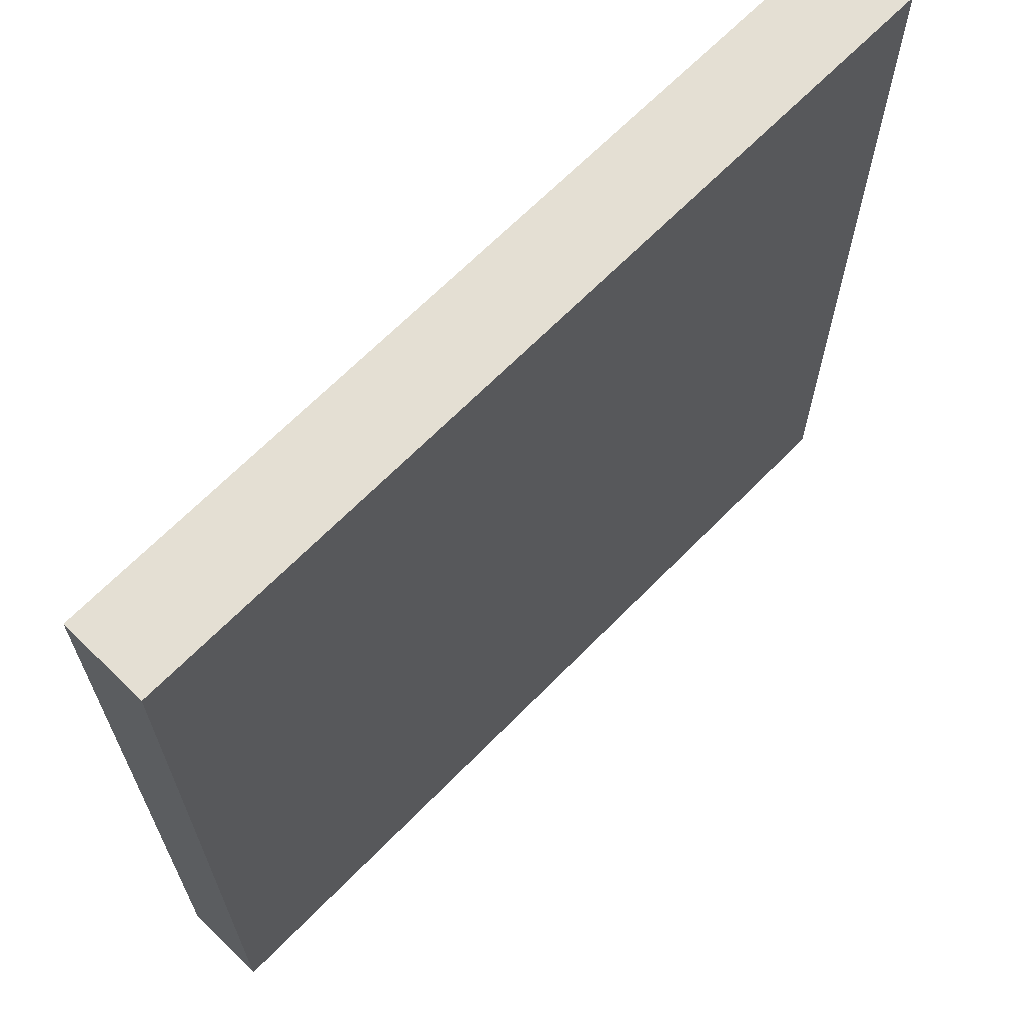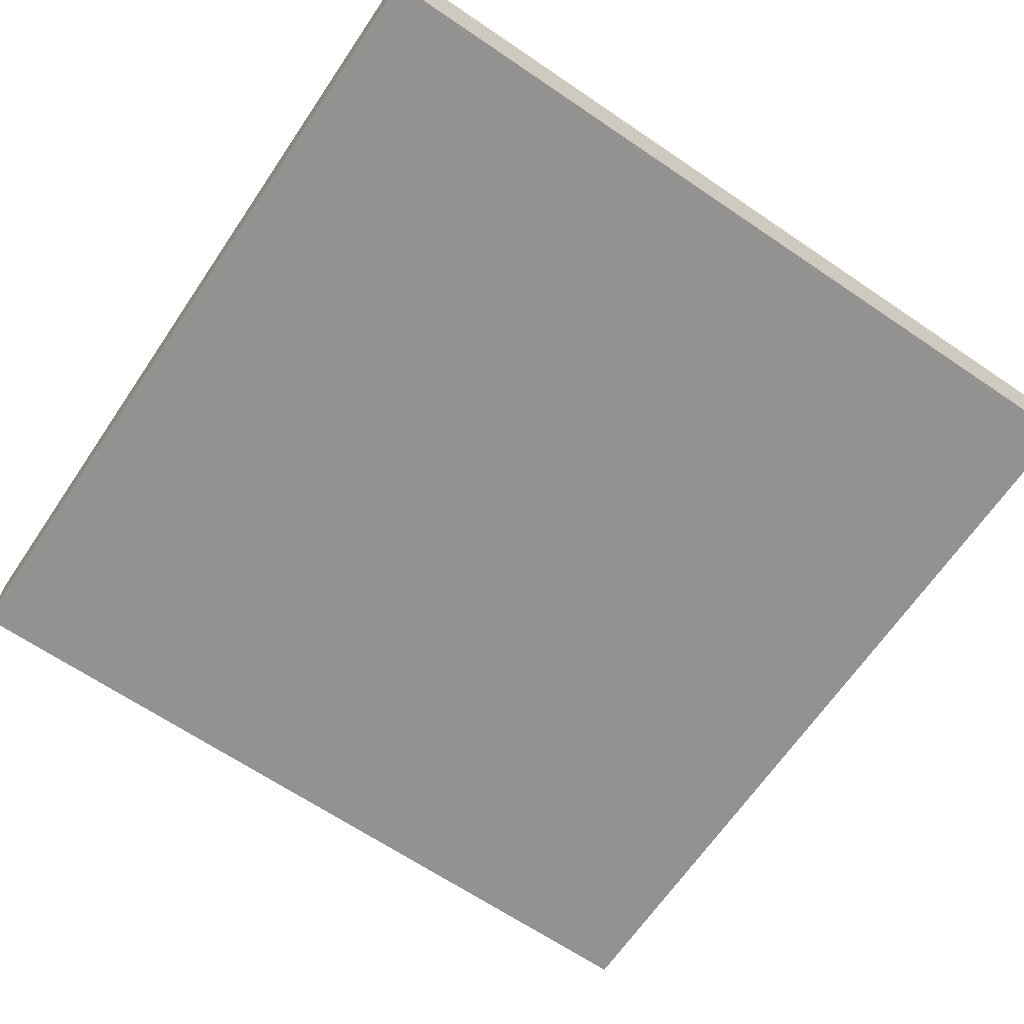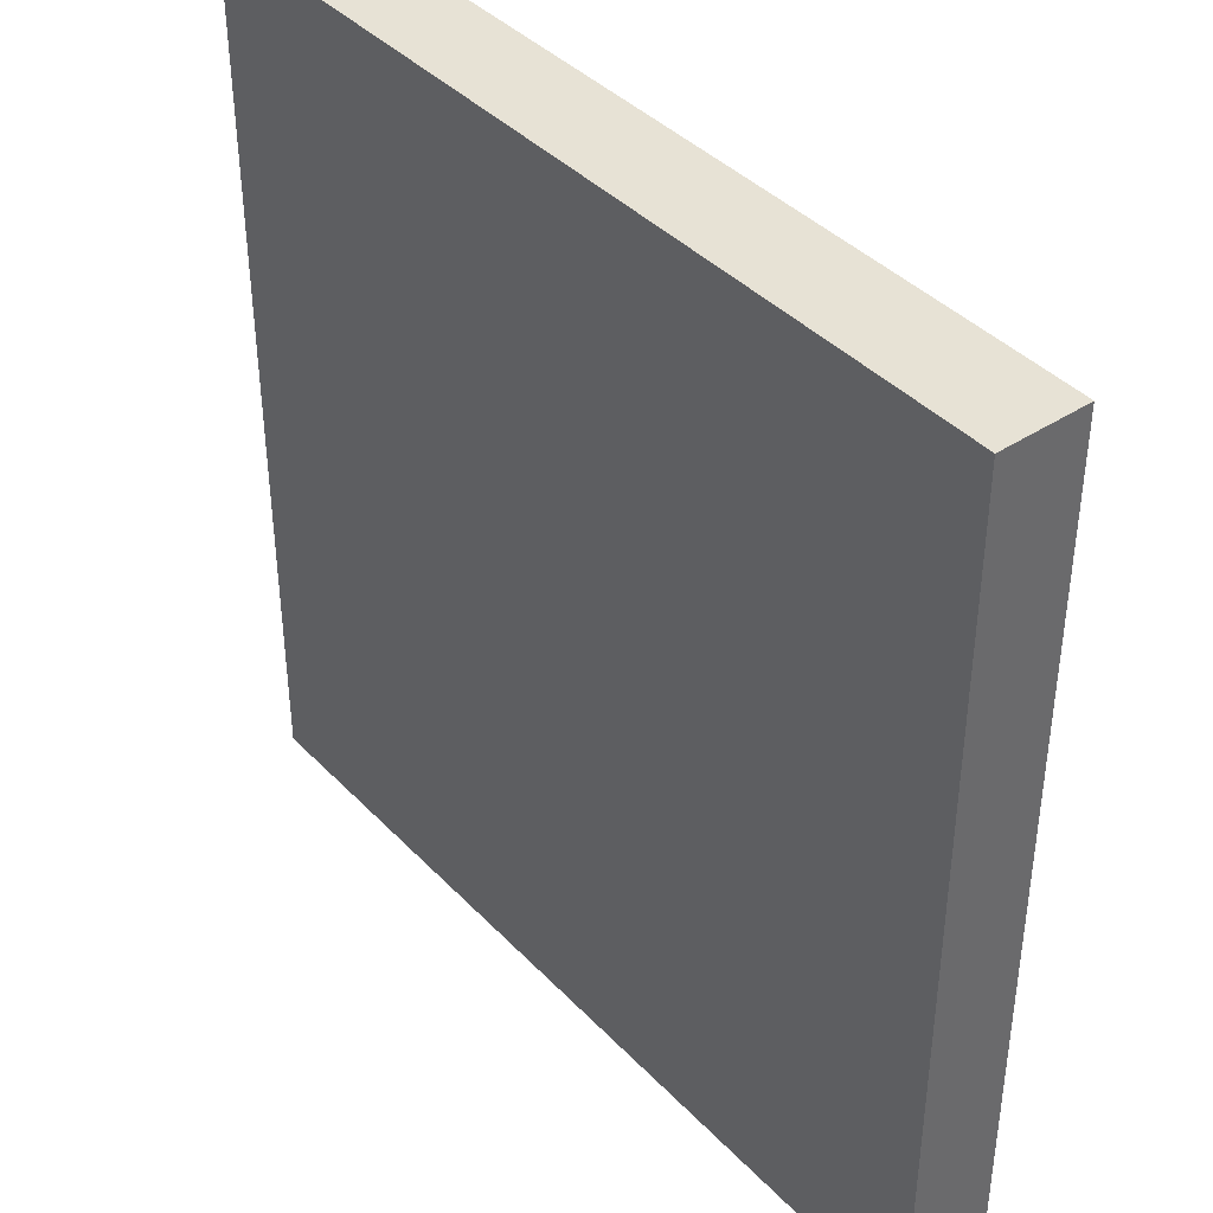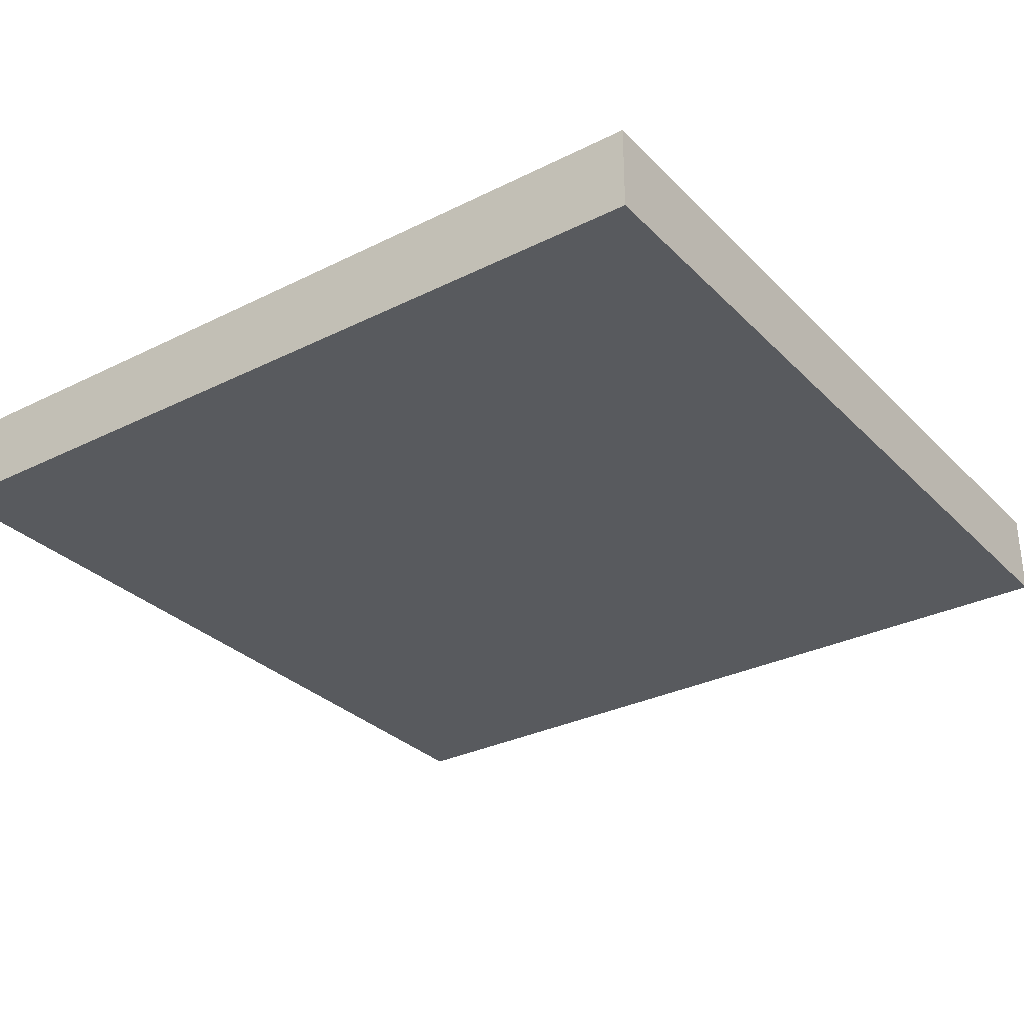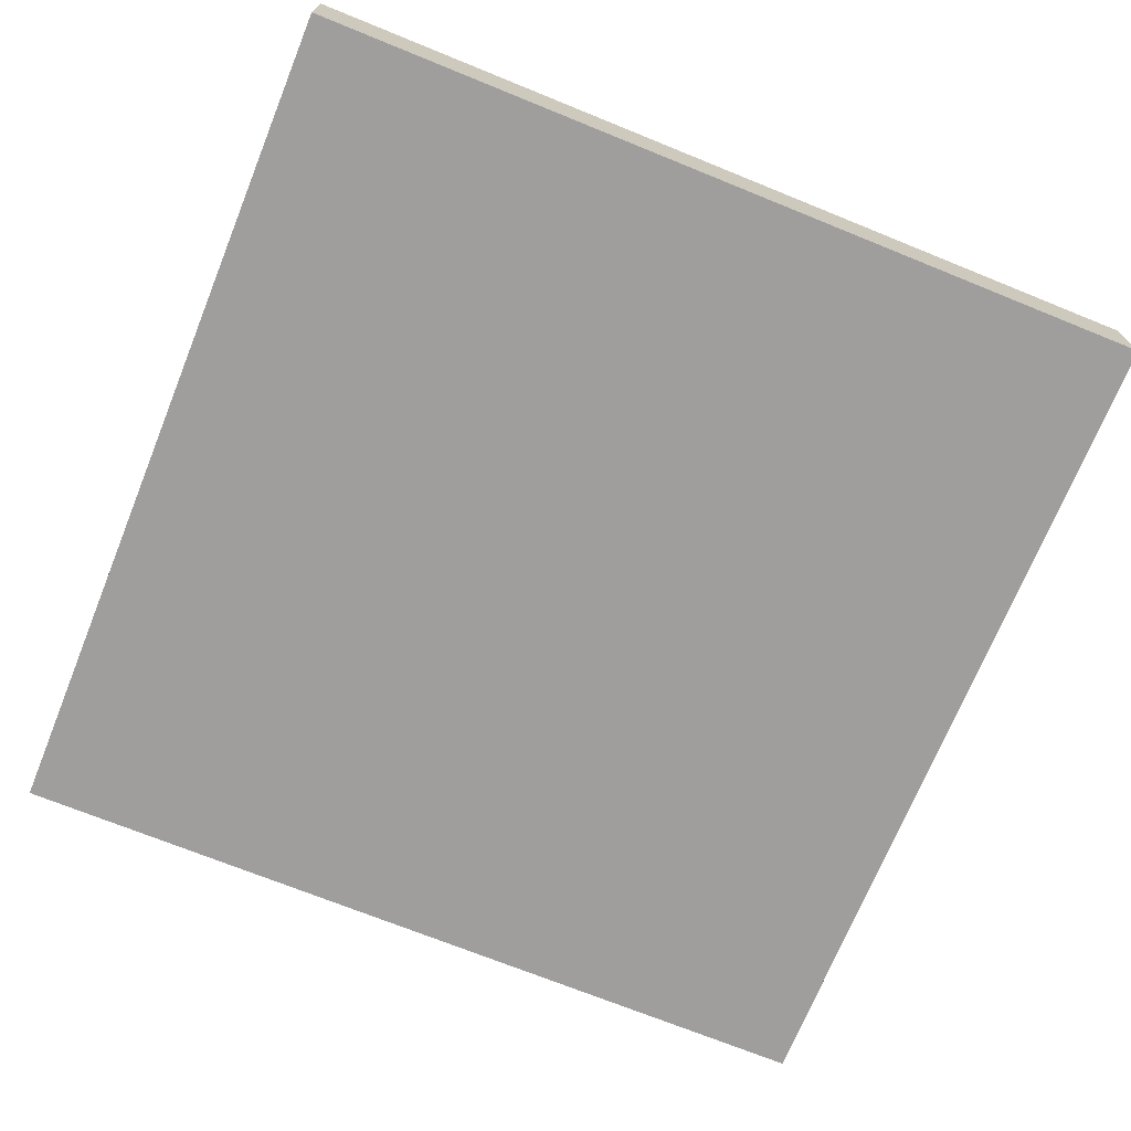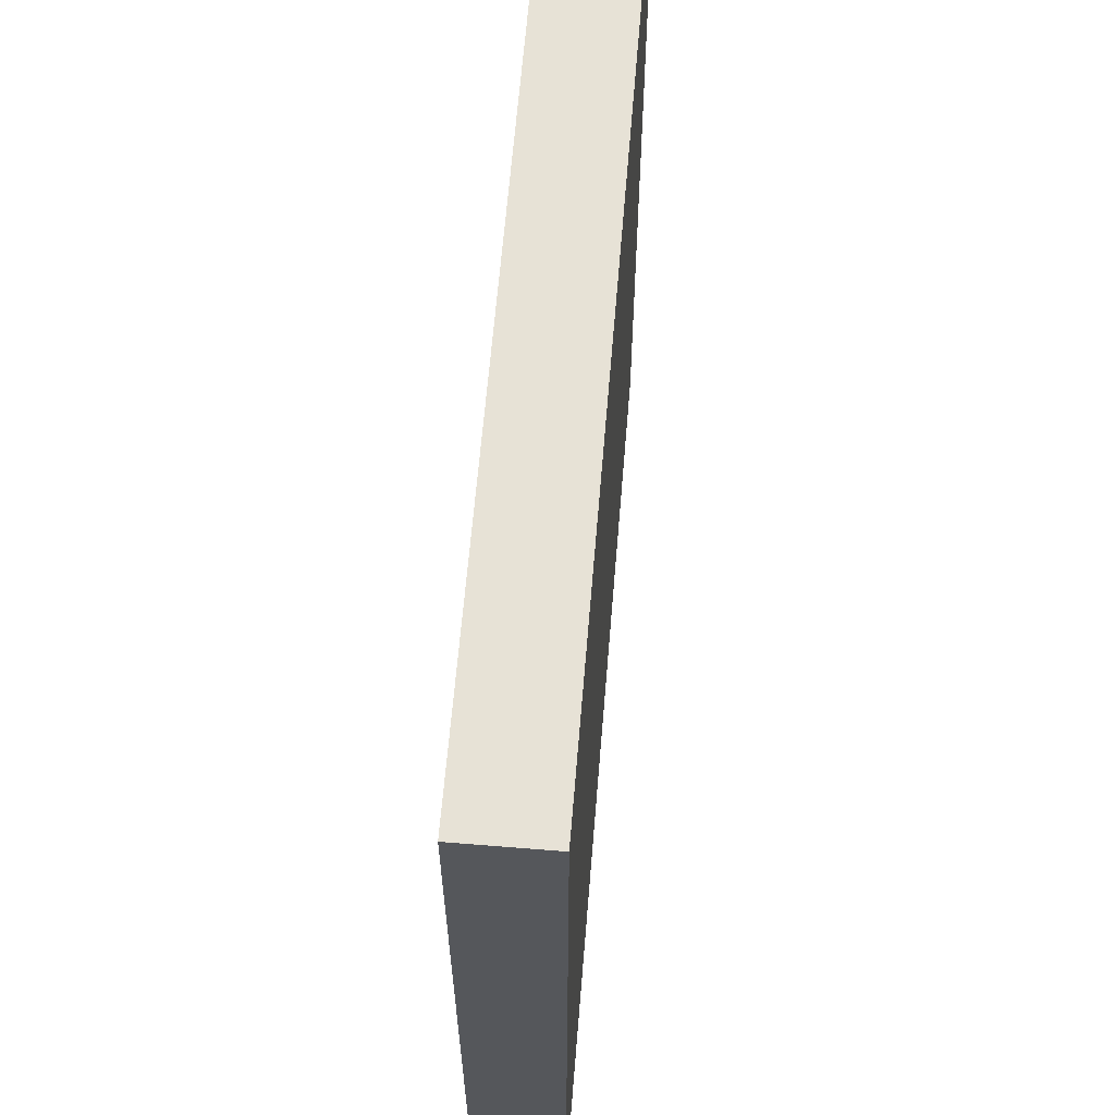
<metadata>
{"format":"obj","ext":"obj","renderer":"f3d","projection":"perspective","resolution":1024,"background":"white","views":[{"elev":66.5,"azim":134.4,"up":"+Y"},{"elev":-66.4,"azim":-124.2,"up":"+Z"},{"elev":40.4,"azim":51.2,"up":"+Y"},{"elev":-30.7,"azim":35.6,"up":"+Z"},{"elev":-71.0,"azim":67.9,"up":"+Z"},{"elev":63.2,"azim":94.7,"up":"+Y"}]}
</metadata>
<code>
g default
v -50 0.9342 5
v 50 0.9342 5
v -50 100.9 5
v 50 100.9 5
v -50 100.9 -5
v 50 100.9 -5
v -50 0.9342 -5
v 50 0.9342 -5
g pCube1
f 1 2 4 3
f 3 4 6 5
f 5 6 8 7
f 7 8 2 1
f 2 8 6 4
f 7 1 3 5

</code>
